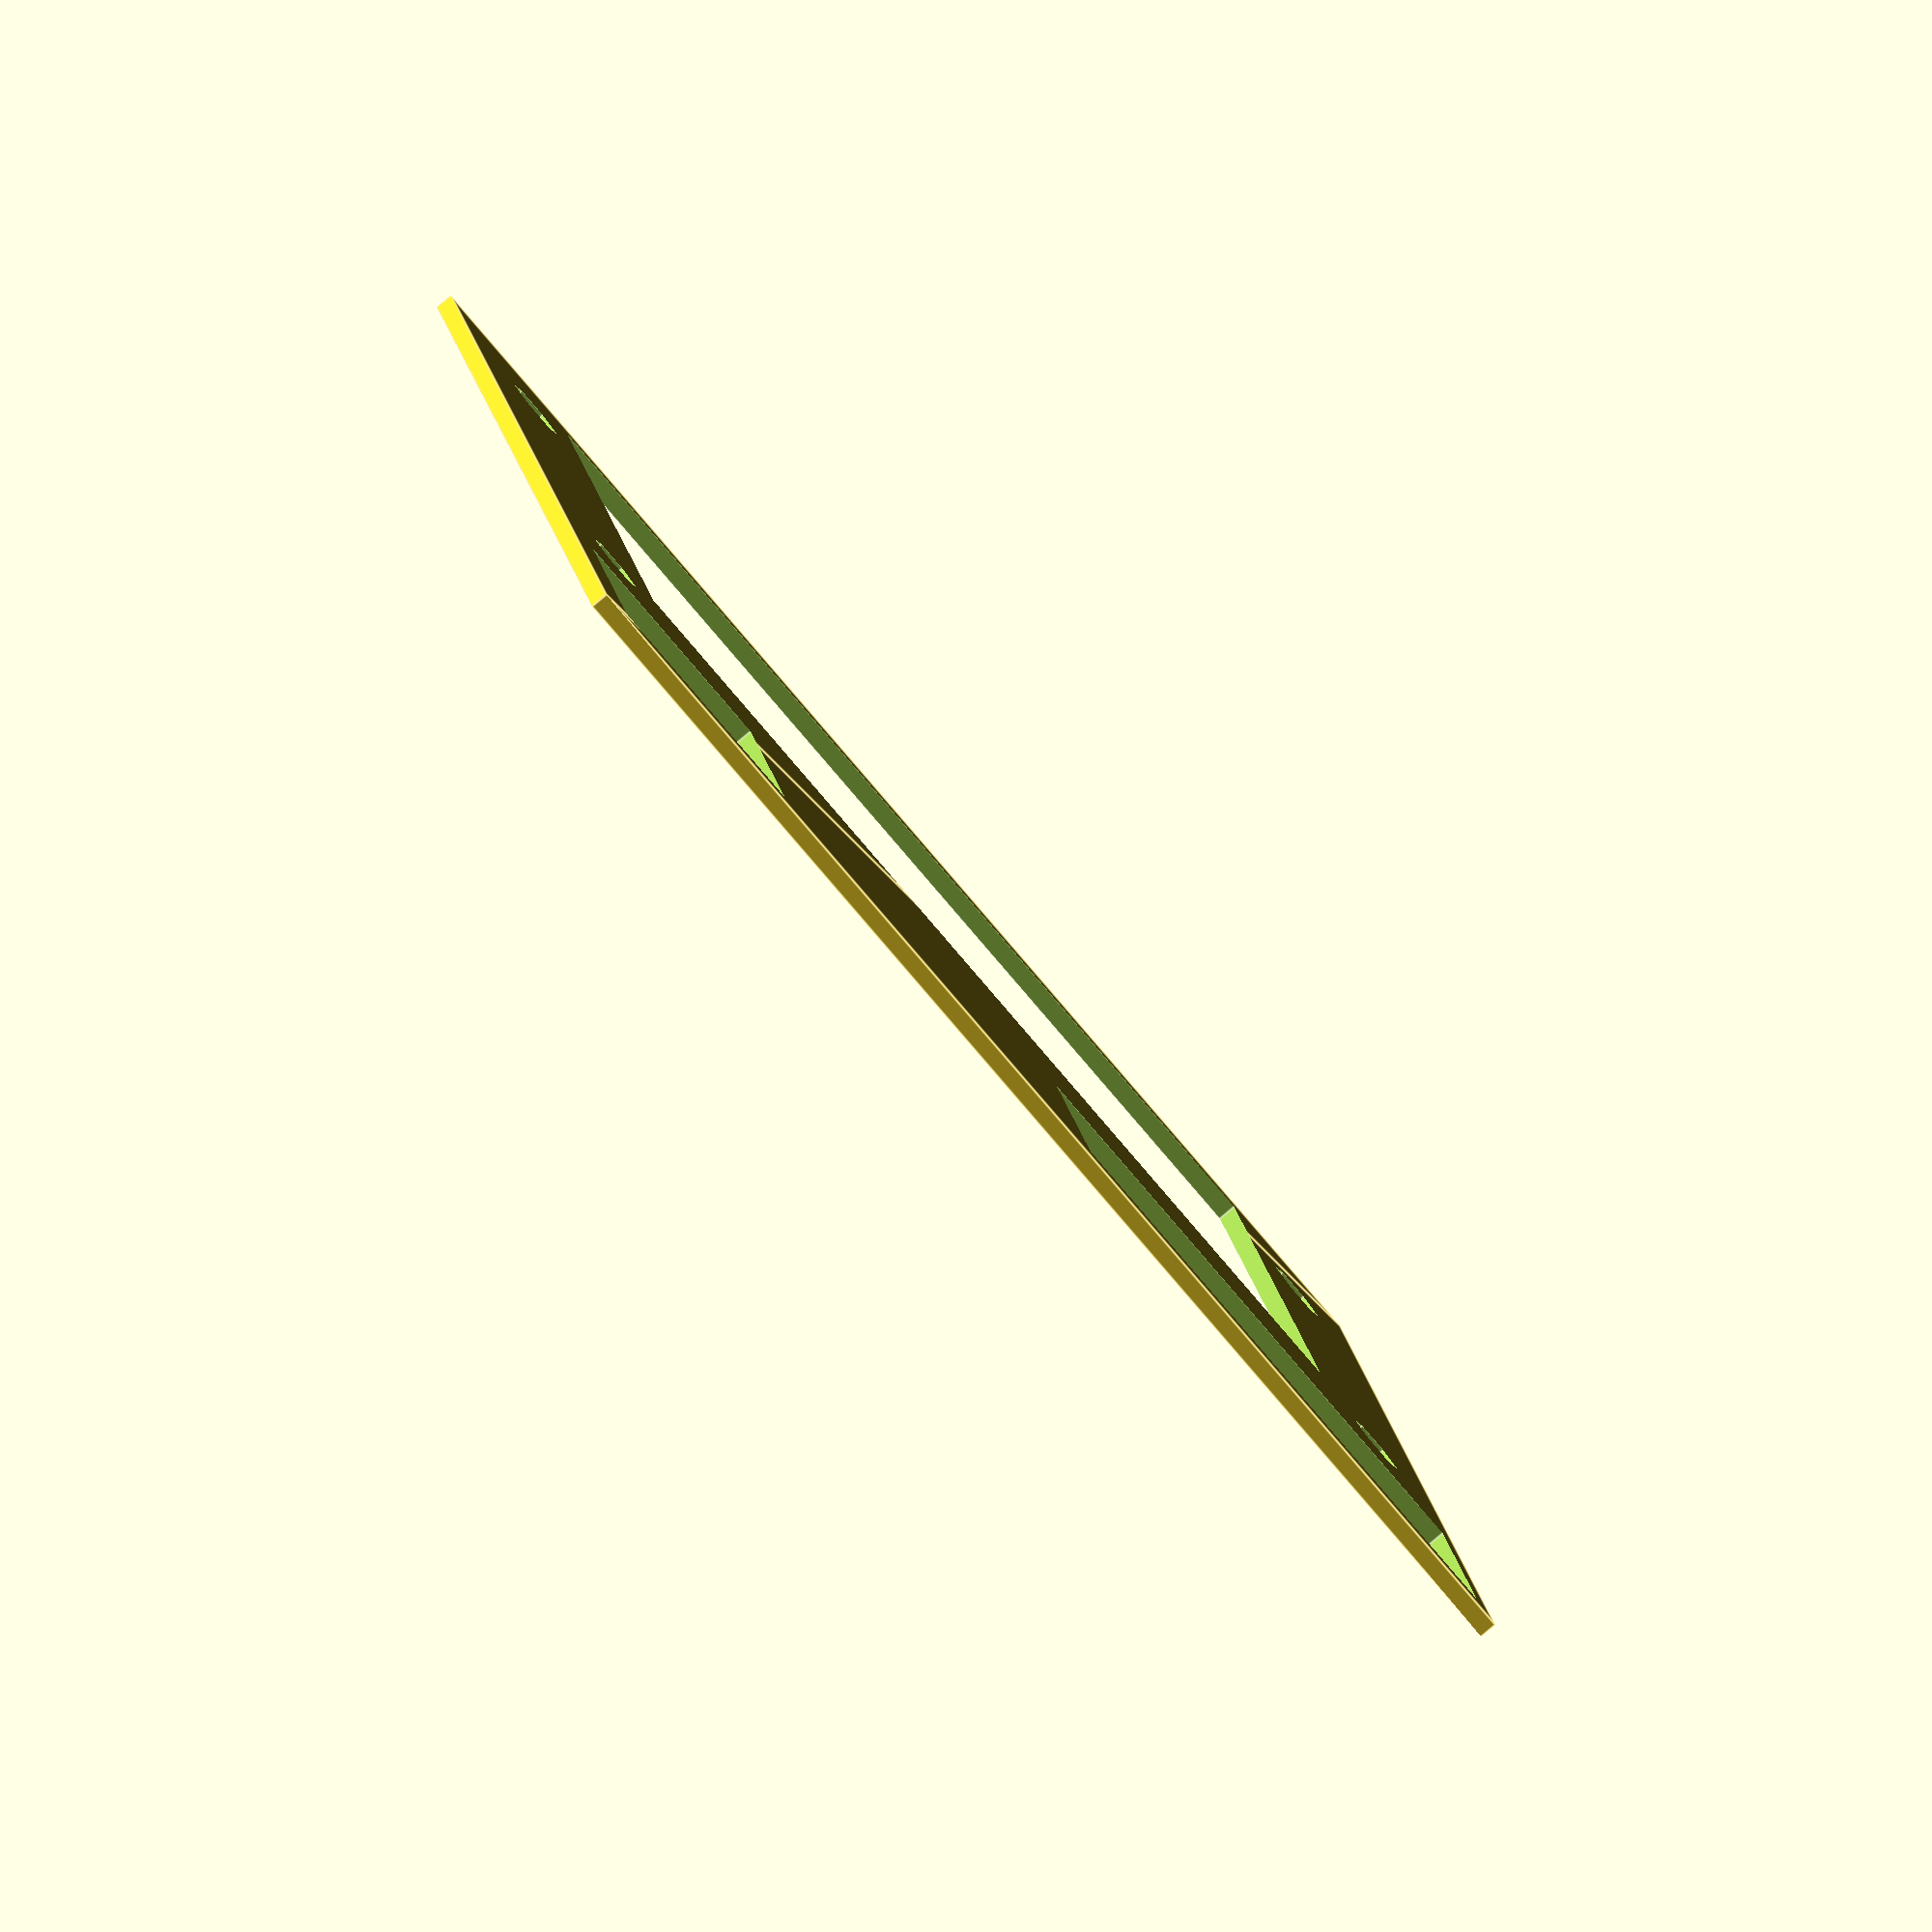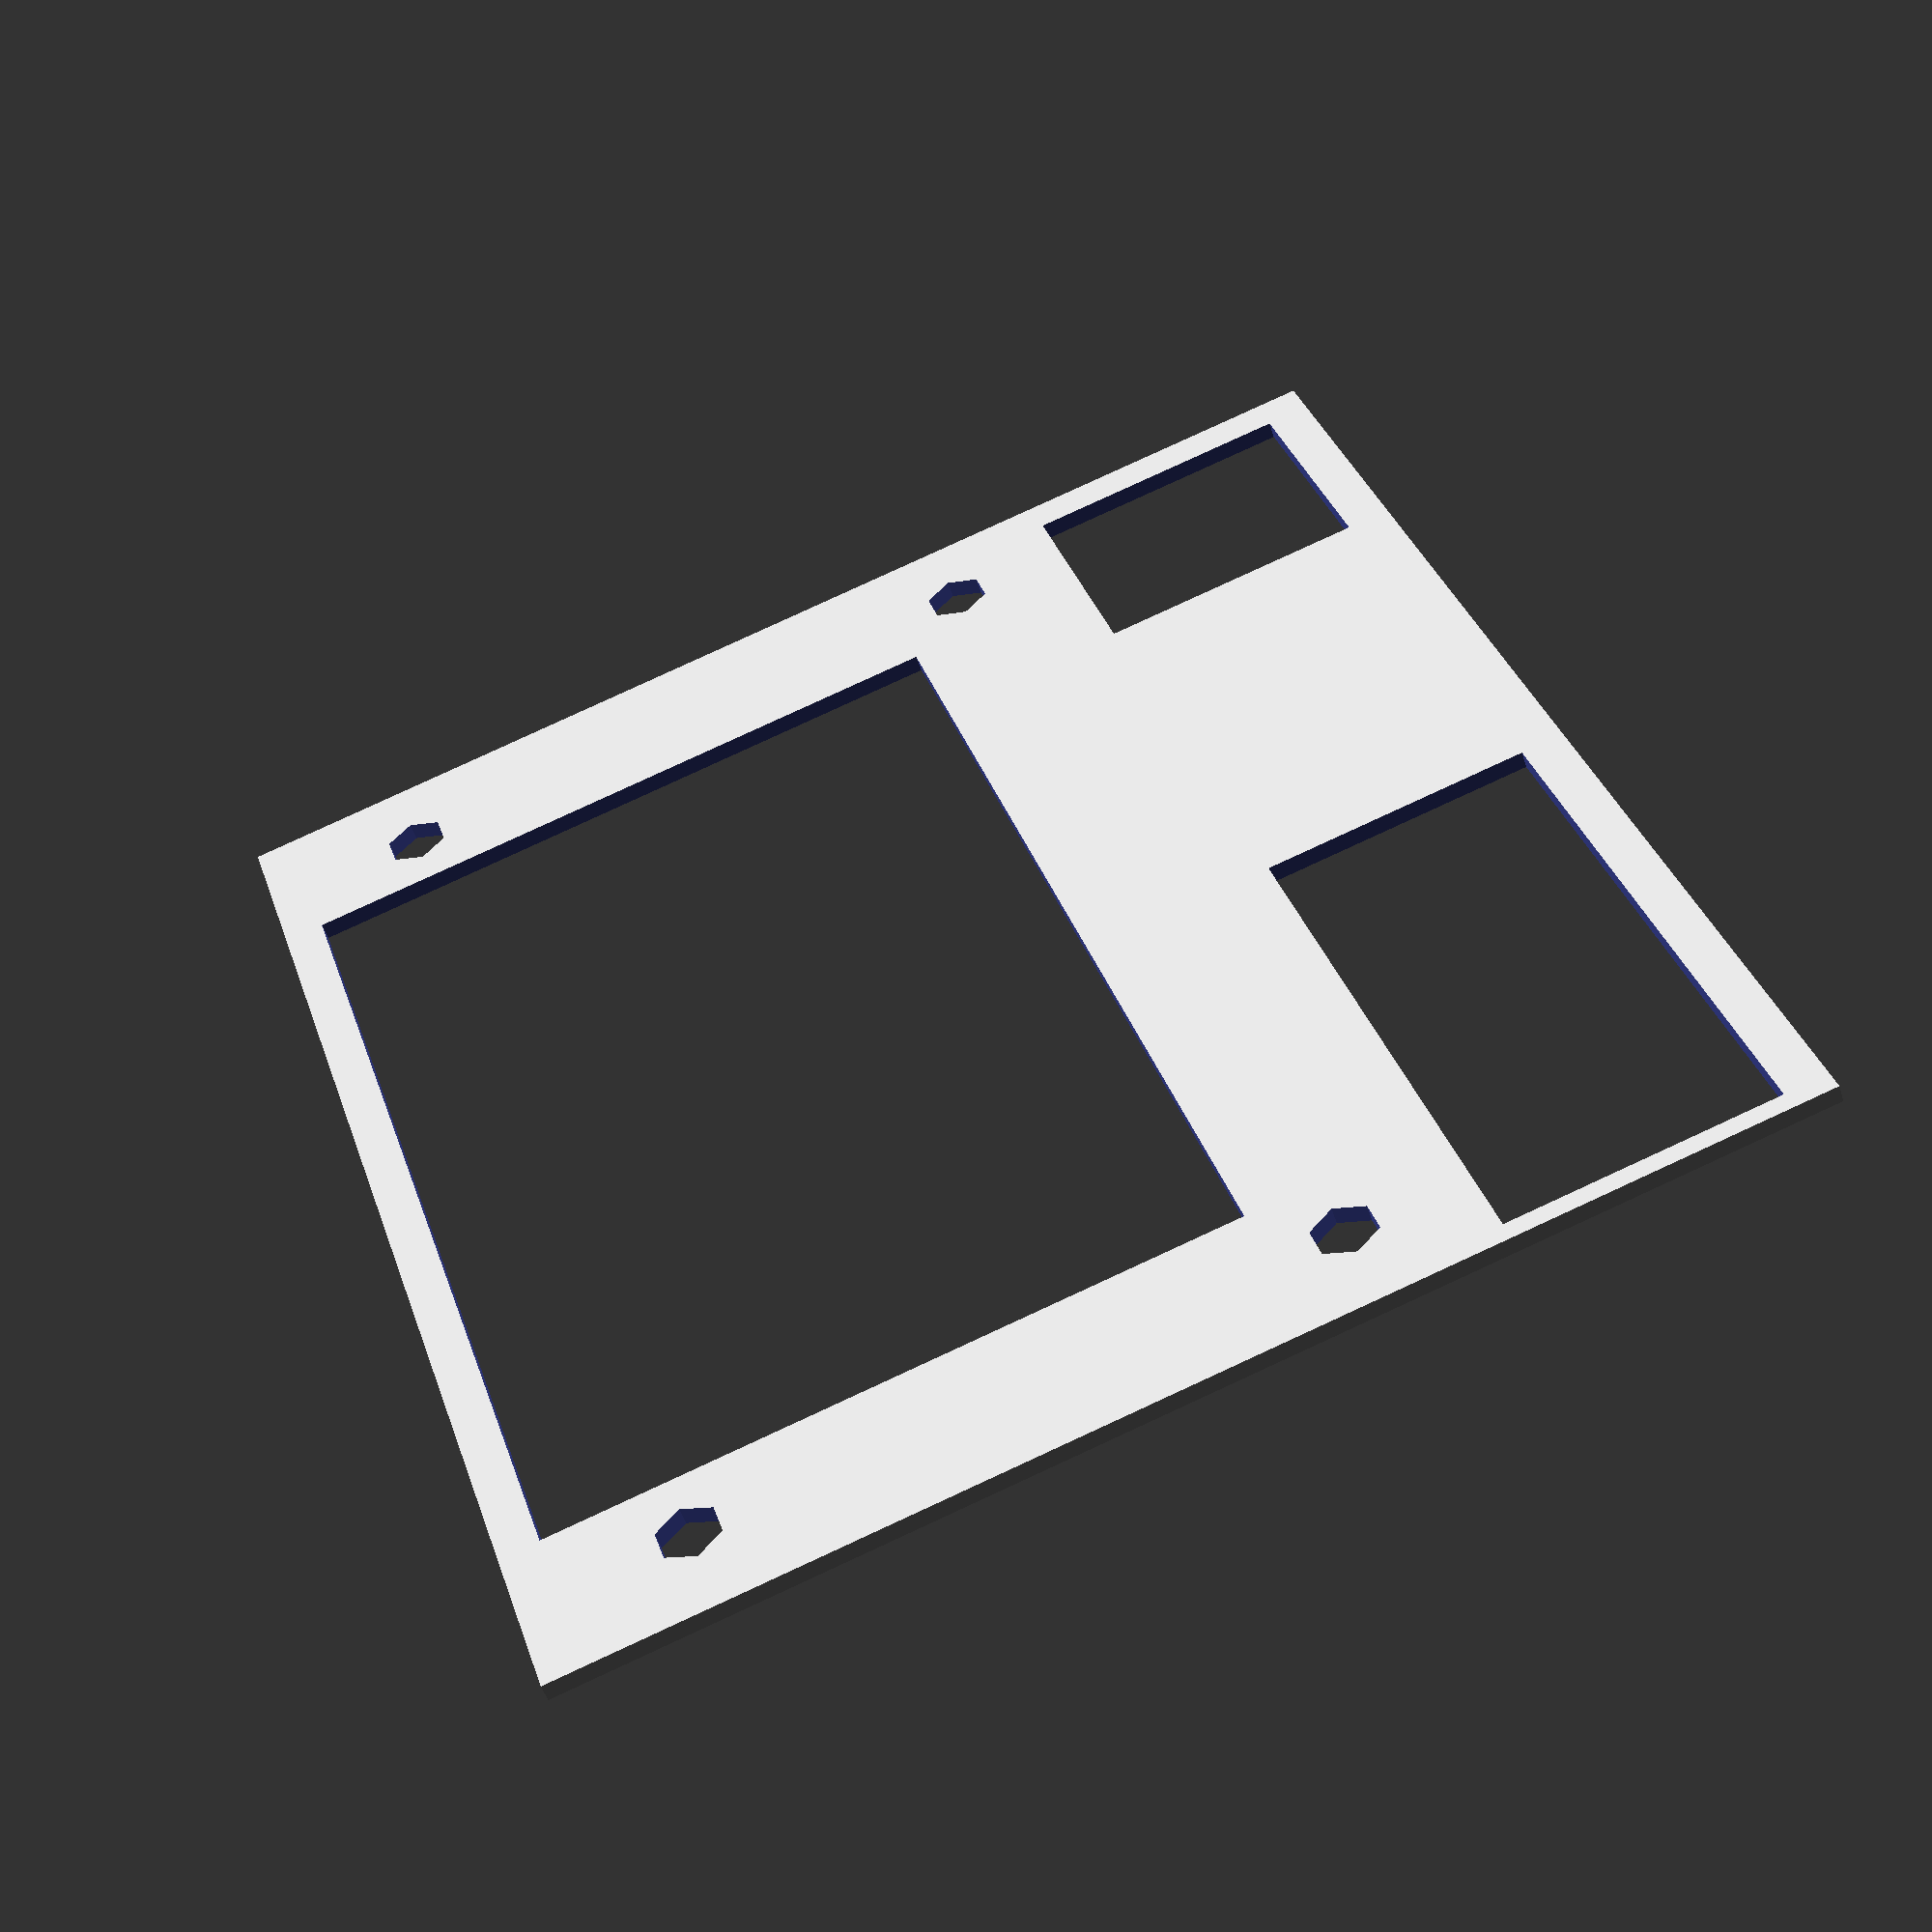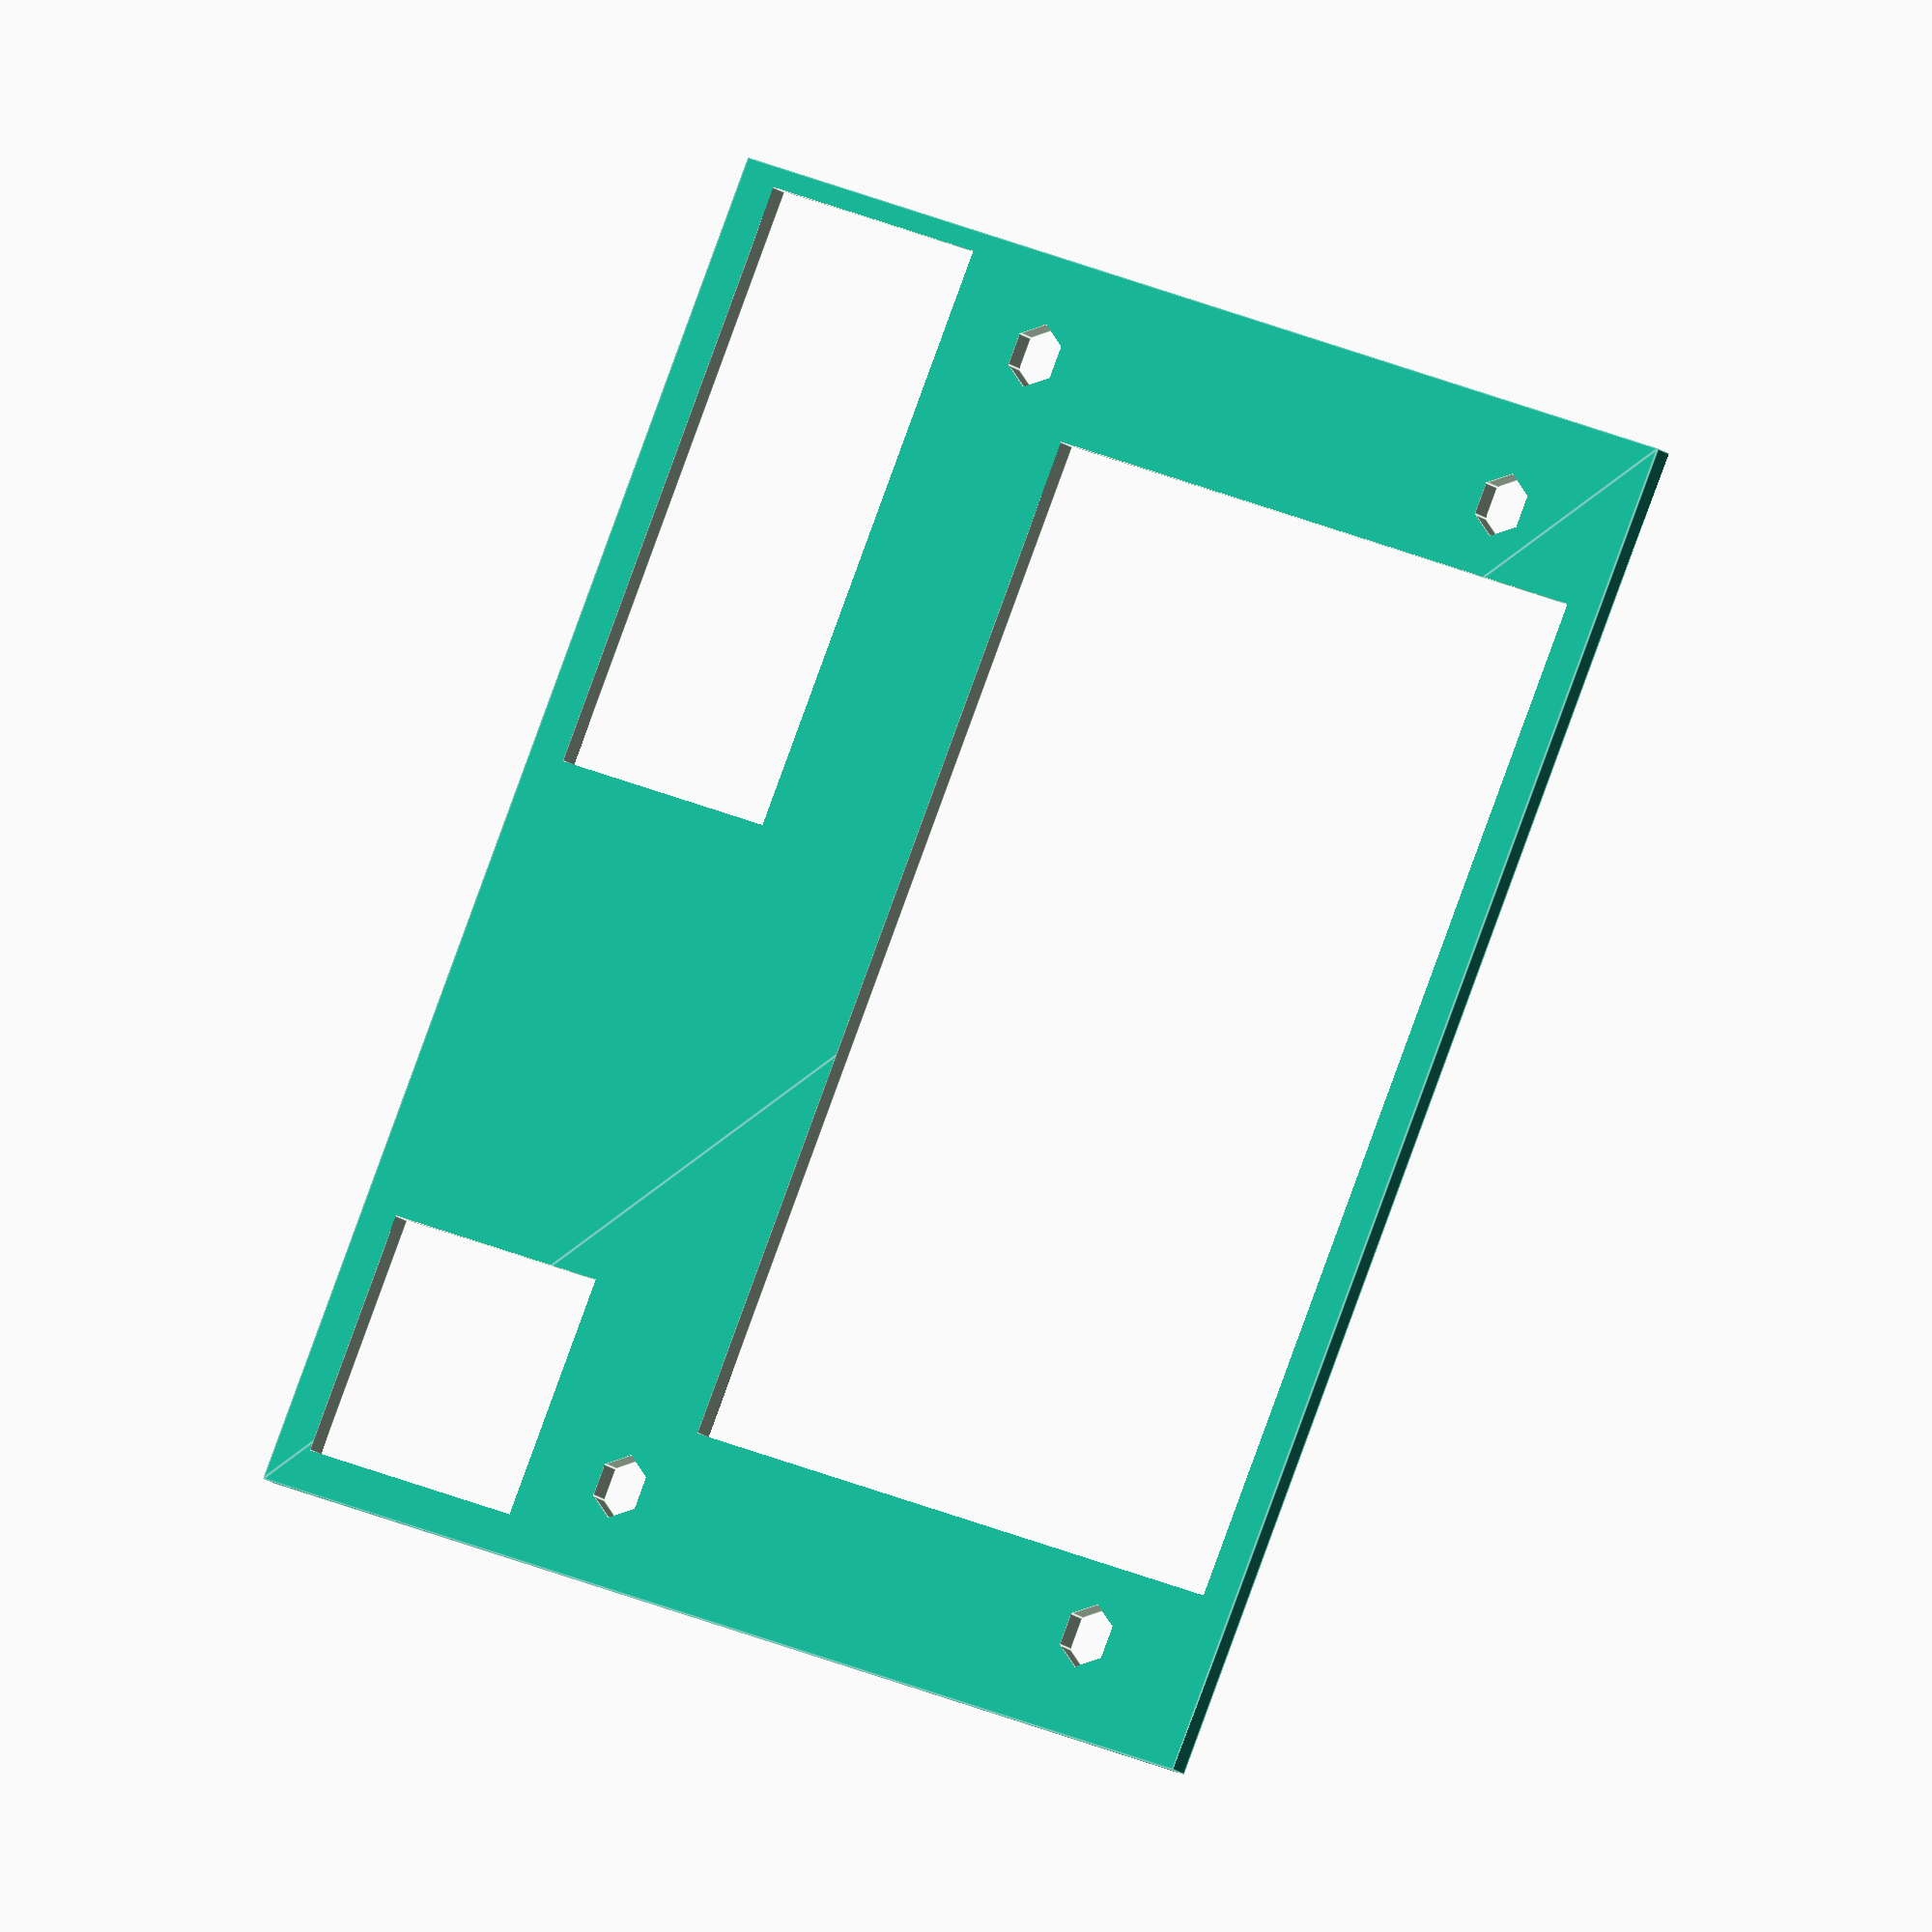
<openscad>

module voorplaat(holeleft, holeright, holebottom, holetop, holeradius)
{
	difference() {
		union() {
			square([75.96, 68.28], center = true);
		}
		union() {
			//links boven baut gat
			translate([holetop,holeleft])
			{
				circle(h = 200, r=holeradius, center = true);
			}
			//rechts boven baut gat
			translate([holetop,holeright])
			{
				circle(h = 200, r=holeradius, center = true);
			}
			//rechts onder baut gat
			translate([holebottom,holeright])
			{
				circle(h = 200, r=holeradius, center = true);
			}
			//links onder baut gat
			translate([holebottom,holeleft])
			{
				circle(h = 200, r=holeradius, center = true);
			}
			// knopje gat
			translate([29,-24.2])
			{
				square([13.5, 15], center = true);
			}
			//socket gat
			translate([-20.37,-24.2])
			{
				square([33, 15], center = true);
			}
			//scherm gat
			translate([0,12.9])
			{
				square([57, 38], center = true);
			}
		}
	}
}

module achterplaat(holeleft, holeright, holebottom, holetop, holeradius)
{

difference() {
		union() {
			square([75.96, 68.28], center = true);
		}
		union() {
			//links boven baut gat
			translate([holetop,holeleft])
			{
				circle(h = 200, r=holeradius, center = true);
			}
			//rechts boven baut gat
			translate([holetop,holeright])
			{
				circle(h = 200, r=holeradius, center = true);
			}
			//rechts onder baut gat
			translate([holebottom,holeright])
			{
				circle(h = 200, r=holeradius, center = true);
			}
			//links onder baut gat
			translate([holebottom,holeleft])
			{
				circle(h = 200, r=holeradius, center = true);
			}
		}
	}

}

	holeleft = 25;
	holeright = -10;
	holebottom = 32.5;
	holetop = -32.5;
	holeradius = 1.8;

voorplaat(holeleft,holeright, holebottom, holetop, holeradius);


</openscad>
<views>
elev=84.7 azim=11.0 roll=130.0 proj=o view=edges
elev=50.6 azim=252.2 roll=17.4 proj=p view=wireframe
elev=199.1 azim=295.6 roll=142.8 proj=o view=edges
</views>
